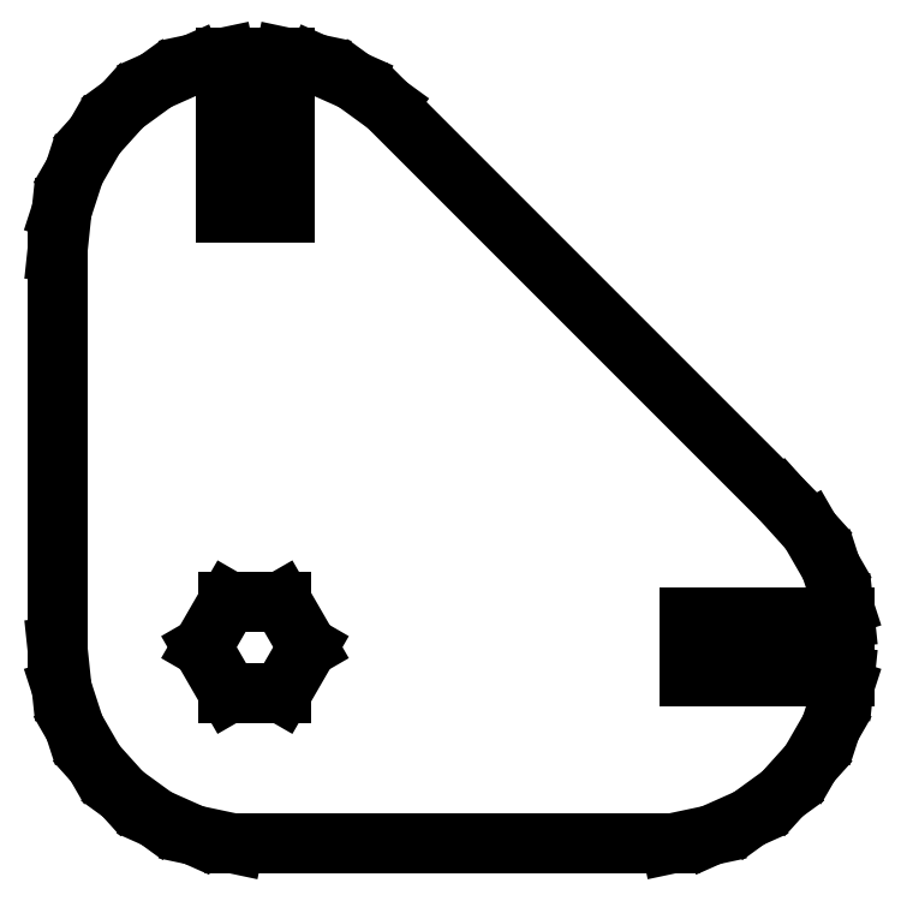
<metadata>
{"format":"dxf","ext":"dxf","renderer":"ezdxf+matplotlib","layout":"modelspace","background":"white","min_lineweight":24,"dpi":150}
</metadata>
<code>
0
SECTION
2
ENTITIES
0
LINE
8
0
10
-10
11
-10
20
0
21
20
0
LINE
8
0
10
-10
11
-9.781
20
20
21
22.08
0
LINE
8
0
10
-9.781
11
-9.135
20
22.08
21
24.07
0
LINE
8
0
10
-9.135
11
-8.09
20
24.07
21
25.88
0
LINE
8
0
10
-8.09
11
-6.691
20
25.88
21
27.43
0
LINE
8
0
10
-6.691
11
-5
20
27.43
21
28.66
0
LINE
8
0
10
-5
11
-3.09
20
28.66
21
29.51
0
LINE
8
0
10
-3.09
11
-1.5
20
29.51
21
29.85
0
LINE
8
0
10
-1.5
11
-1.5
20
29.85
21
22
0
LINE
8
0
10
-1.5
11
1.5
20
22
21
22
0
LINE
8
0
10
1.5
11
1.5
20
22
21
29.85
0
LINE
8
0
10
1.5
11
3.09
20
29.85
21
29.51
0
LINE
8
0
10
3.09
11
5
20
29.51
21
28.66
0
LINE
8
0
10
5
11
6.691
20
28.66
21
27.43
0
LINE
8
0
10
6.691
11
26.69
20
27.43
21
7.431
0
LINE
8
0
10
26.69
11
28.09
20
7.431
21
5.878
0
LINE
8
0
10
28.09
11
29.14
20
5.878
21
4.067
0
LINE
8
0
10
29.14
11
29.78
20
4.067
21
2.079
0
LINE
8
0
10
29.78
11
29.84
20
2.079
21
1.5
0
LINE
8
0
10
29.84
11
22
20
1.5
21
1.5
0
LINE
8
0
10
22
11
22
20
1.5
21
-1.5
0
LINE
8
0
10
22
11
29.84
20
-1.5
21
-1.5
0
LINE
8
0
10
29.84
11
29.78
20
-1.5
21
-2.079
0
LINE
8
0
10
29.78
11
29.14
20
-2.079
21
-4.067
0
LINE
8
0
10
29.14
11
28.09
20
-4.067
21
-5.878
0
LINE
8
0
10
28.09
11
26.69
20
-5.878
21
-7.431
0
LINE
8
0
10
26.69
11
25
20
-7.431
21
-8.66
0
LINE
8
0
10
25
11
23.09
20
-8.66
21
-9.511
0
LINE
8
0
10
23.09
11
21.05
20
-9.511
21
-9.945
0
LINE
8
0
10
21.05
11
-1.045
20
-9.945
21
-9.945
0
LINE
8
0
10
-1.045
11
-3.09
20
-9.945
21
-9.511
0
LINE
8
0
10
-3.09
11
-5
20
-9.511
21
-8.66
0
LINE
8
0
10
-5
11
-6.691
20
-8.66
21
-7.431
0
LINE
8
0
10
-6.691
11
-8.09
20
-7.431
21
-5.878
0
LINE
8
0
10
-8.09
11
-9.135
20
-5.878
21
-4.067
0
LINE
8
0
10
-9.135
11
-9.781
20
-4.067
21
-2.079
0
LINE
8
0
10
-9.781
11
-10
20
-2.079
21
0
0
LINE
8
0
10
-2.675
11
-1.337
20
0
21
2.317
0
LINE
8
0
10
-1.337
11
1.337
20
2.317
21
2.317
0
LINE
8
0
10
1.337
11
2.675
20
2.317
21
0
0
LINE
8
0
10
2.675
11
1.337
20
0
21
-2.317
0
LINE
8
0
10
1.337
11
-1.337
20
-2.317
21
-2.317
0
LINE
8
0
10
-1.337
11
-2.675
20
-2.317
21
0
0
ENDSEC
0
EOF

</code>
